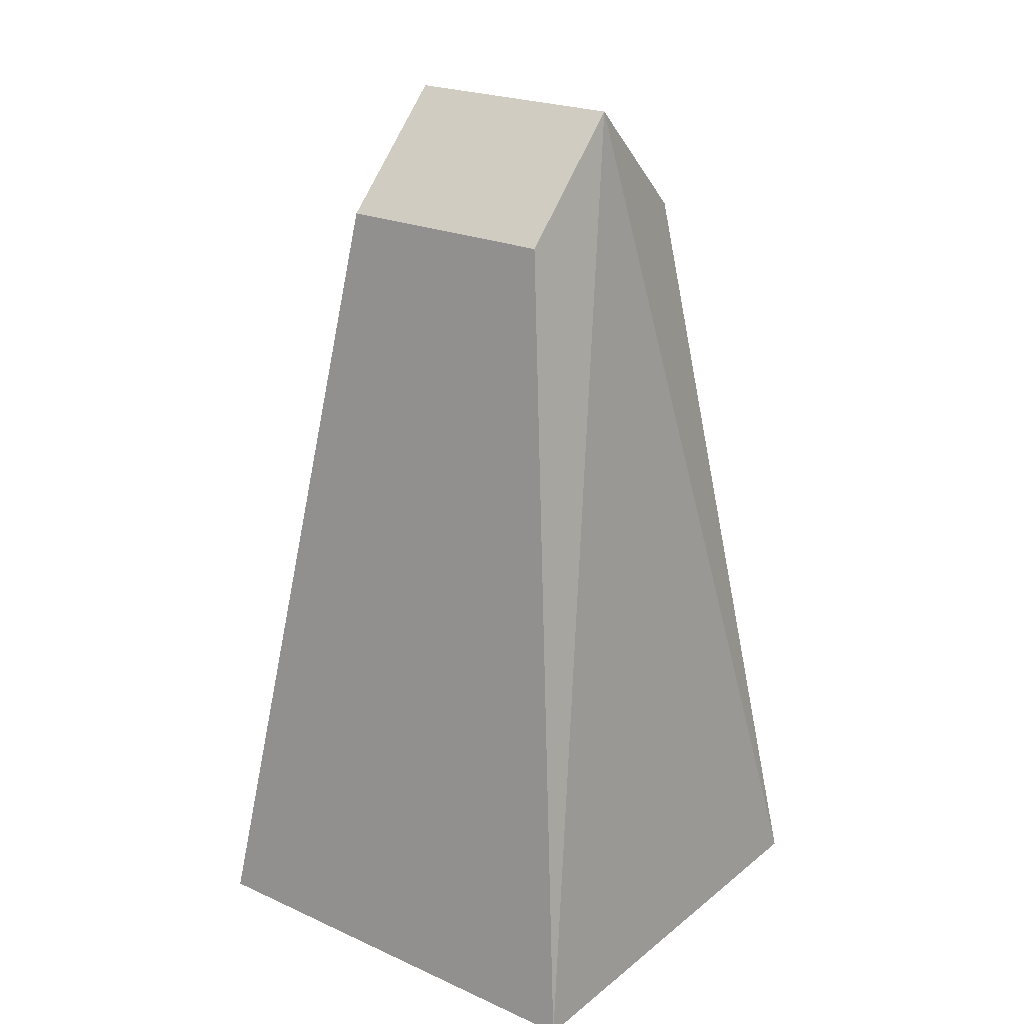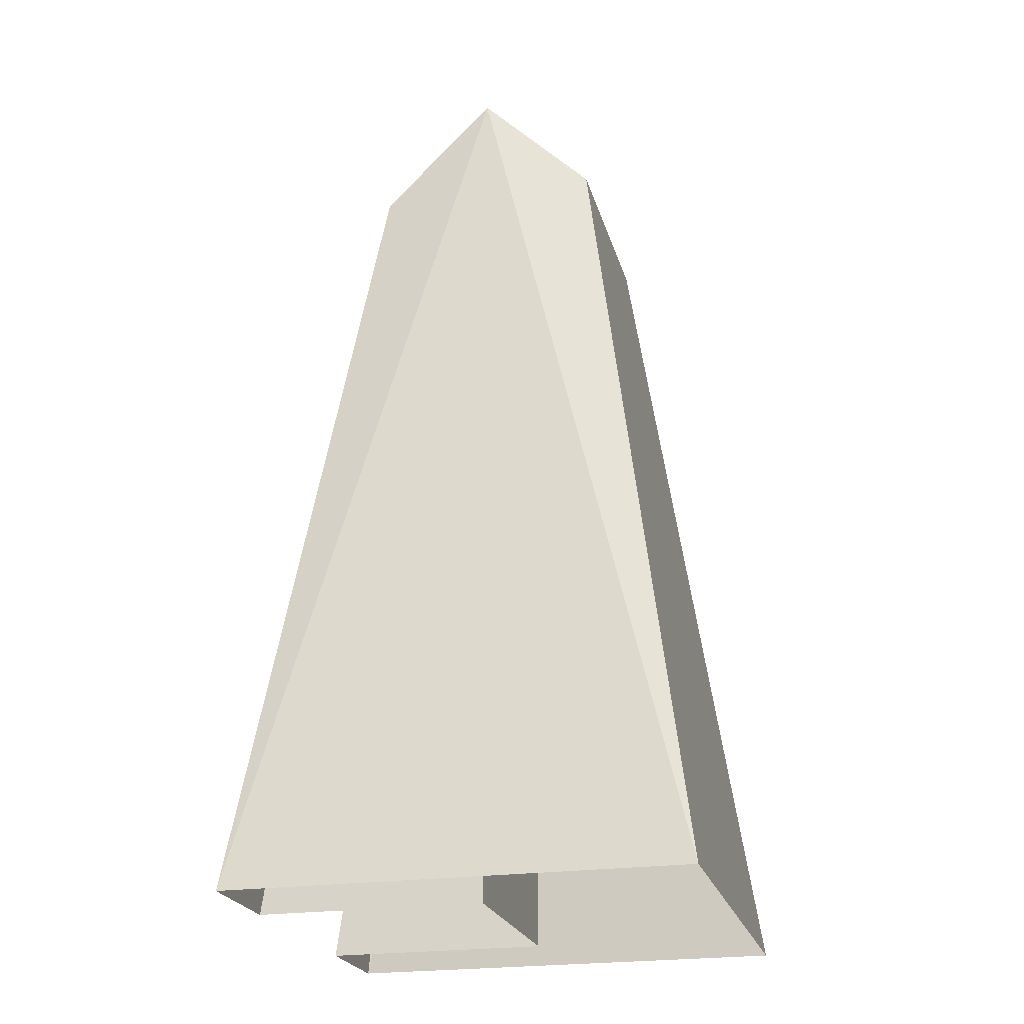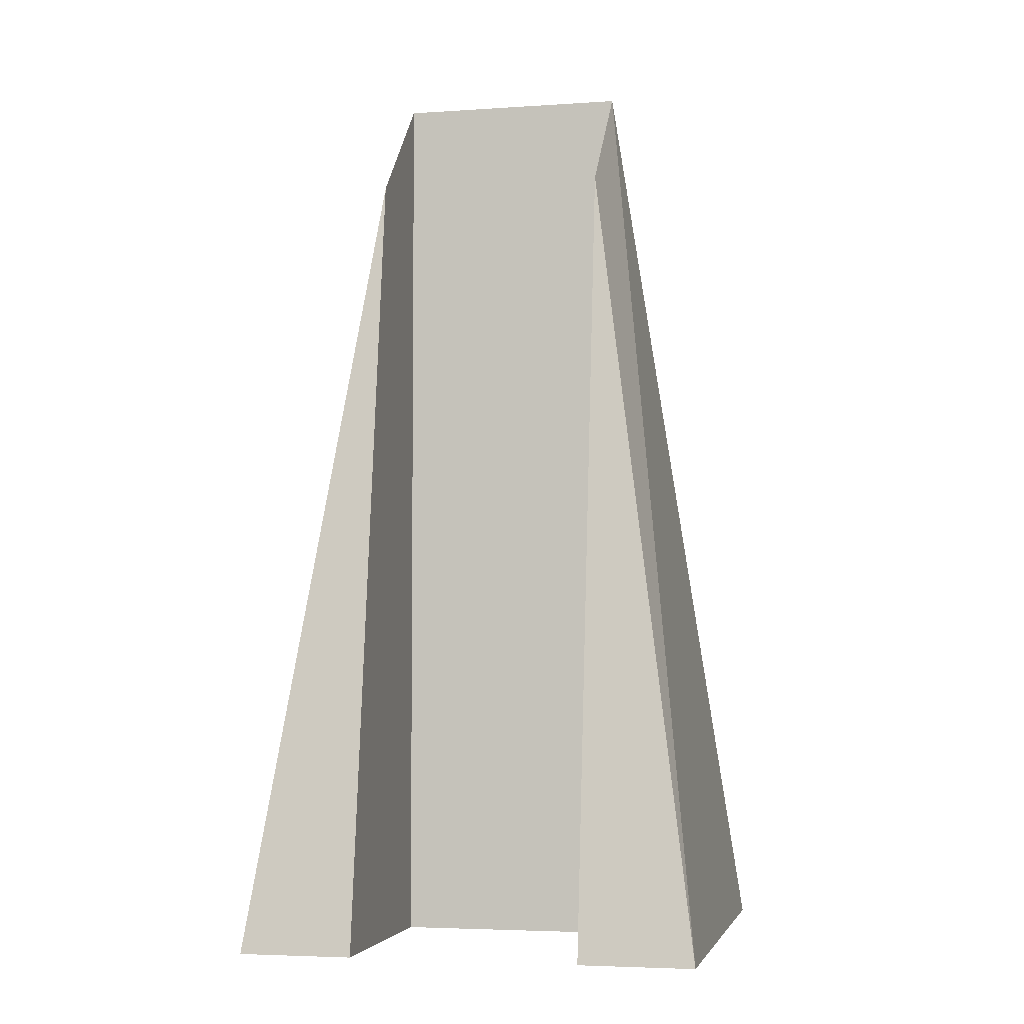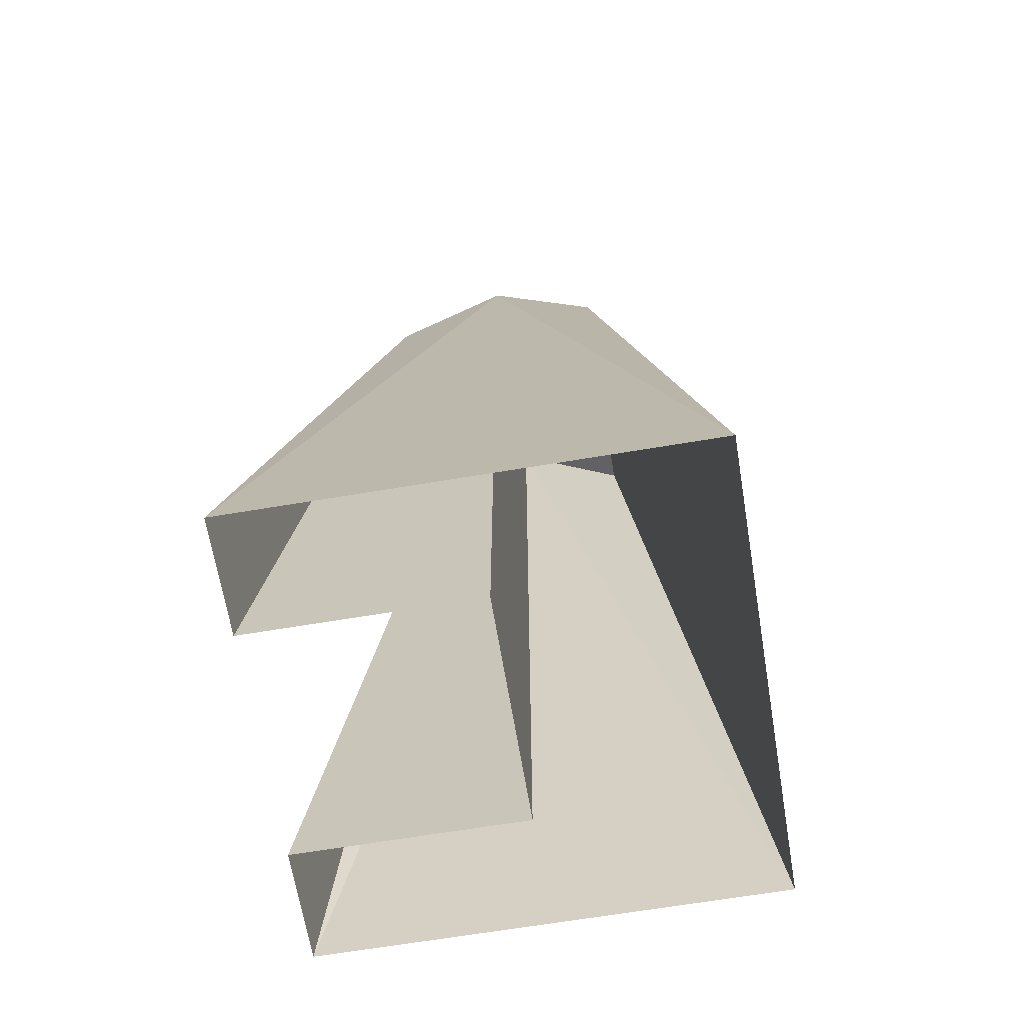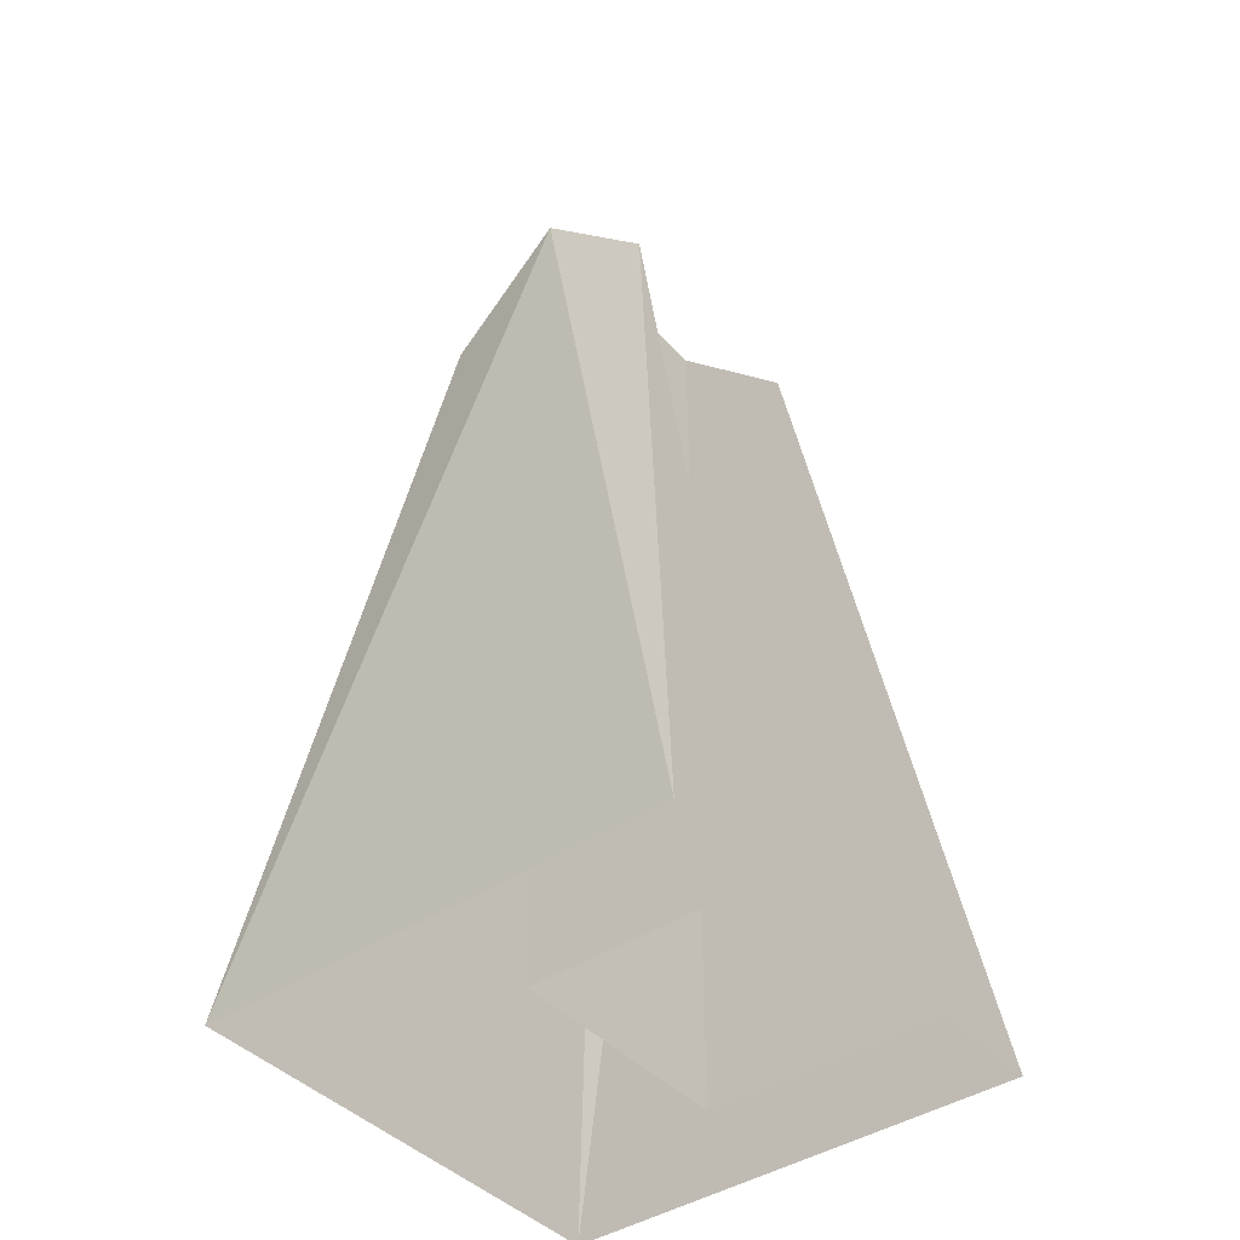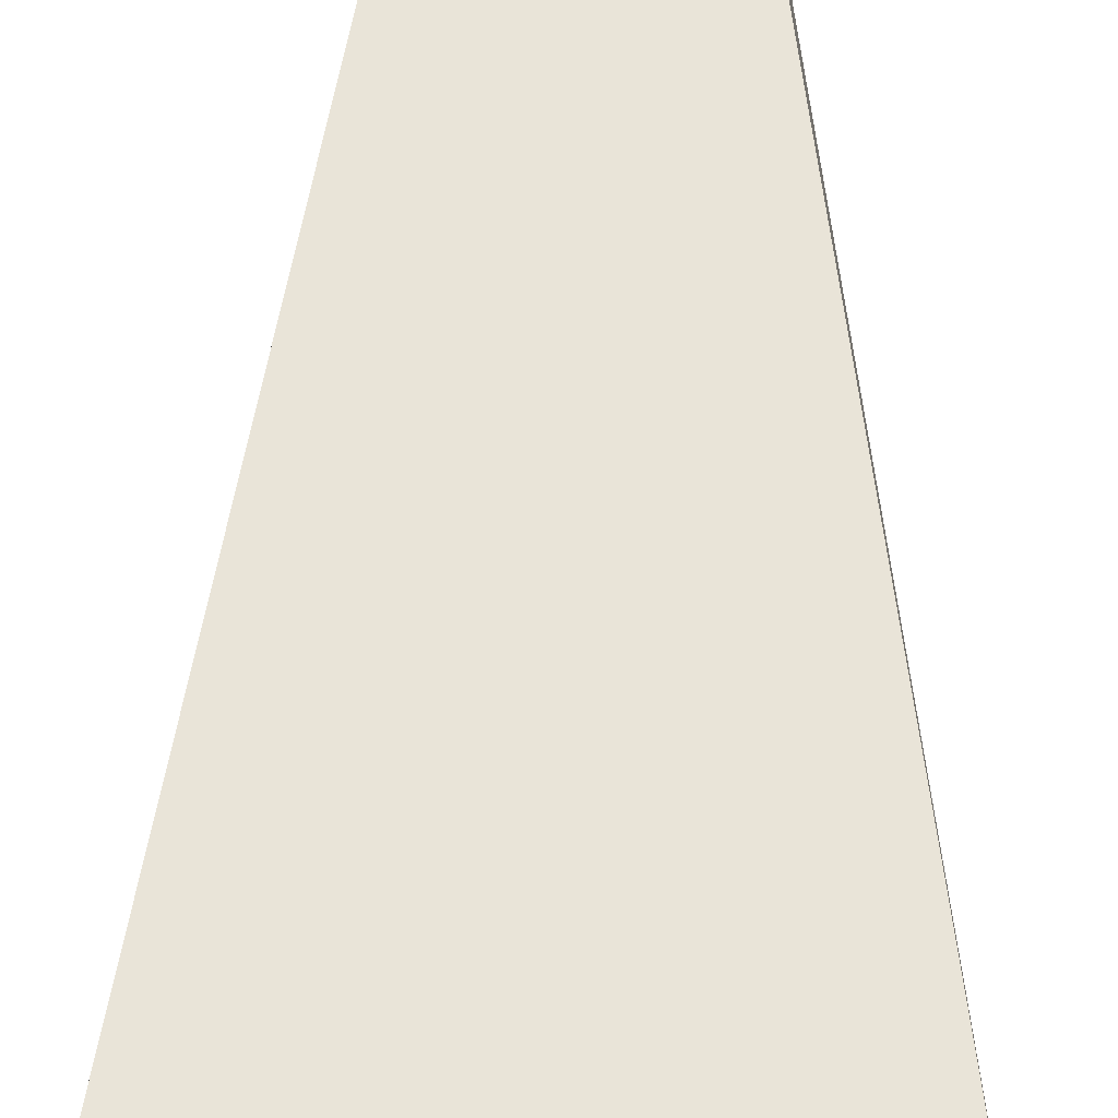
<metadata>
{"format":"obj","ext":"obj","renderer":"f3d","projection":"perspective","resolution":1024,"background":"white","views":[{"elev":22.9,"azim":-142.7,"up":"+Z"},{"elev":-23.1,"azim":104.3,"up":"+Z"},{"elev":-4.4,"azim":12.3,"up":"+Z"},{"elev":-67.1,"azim":99.5,"up":"+Z"},{"elev":-42.2,"azim":-51.6,"up":"+Z"},{"elev":68.4,"azim":-178.3,"up":"+Y"}]}
</metadata>
<code>
o NoseGun_Cube.007
v -0.5 -0.5 -0
v -0.25 -0.25 1.75
v -0.25 0.25 1.75
v -0.5 0.5 -1e-06
v -0.25 -0.5 -0
v -0.25 0 2
v -0.25 0 -0
v 0.5 -0.5 -0
v 0 0.5 0
v 0.25 -0.25 1.75
v 0.25 0.25 1.75
v 0 0.25 1.75
v 0.5 0.5 -1e-06
v 0.25 -0.5 -0
v 0 0 2
v 0.25 0 2
v 0 0 -0
v 0.25 0 -0
f 3 4 6
f 1 5 2
f 12 6 15
f 9 3 12
f 2 7 6
f 17 6 7
f 2 6 1
f 1 6 4
f 11 16 13
f 8 10 14
f 16 12 15
f 9 11 13
f 10 18 14
f 16 17 18
f 10 8 16
f 8 13 16
f 12 3 6
f 9 4 3
f 2 5 7
f 17 15 6
f 16 11 12
f 9 12 11
f 10 16 18
f 16 15 17

</code>
